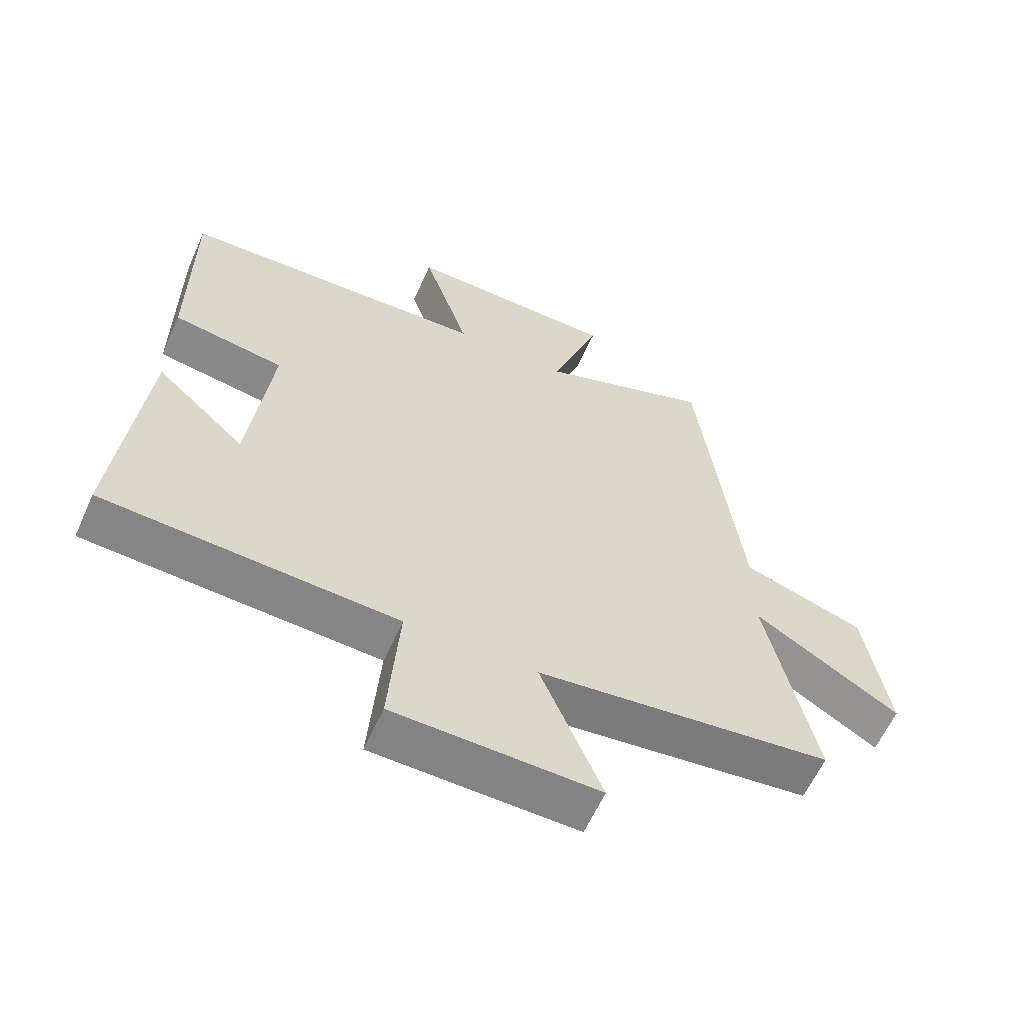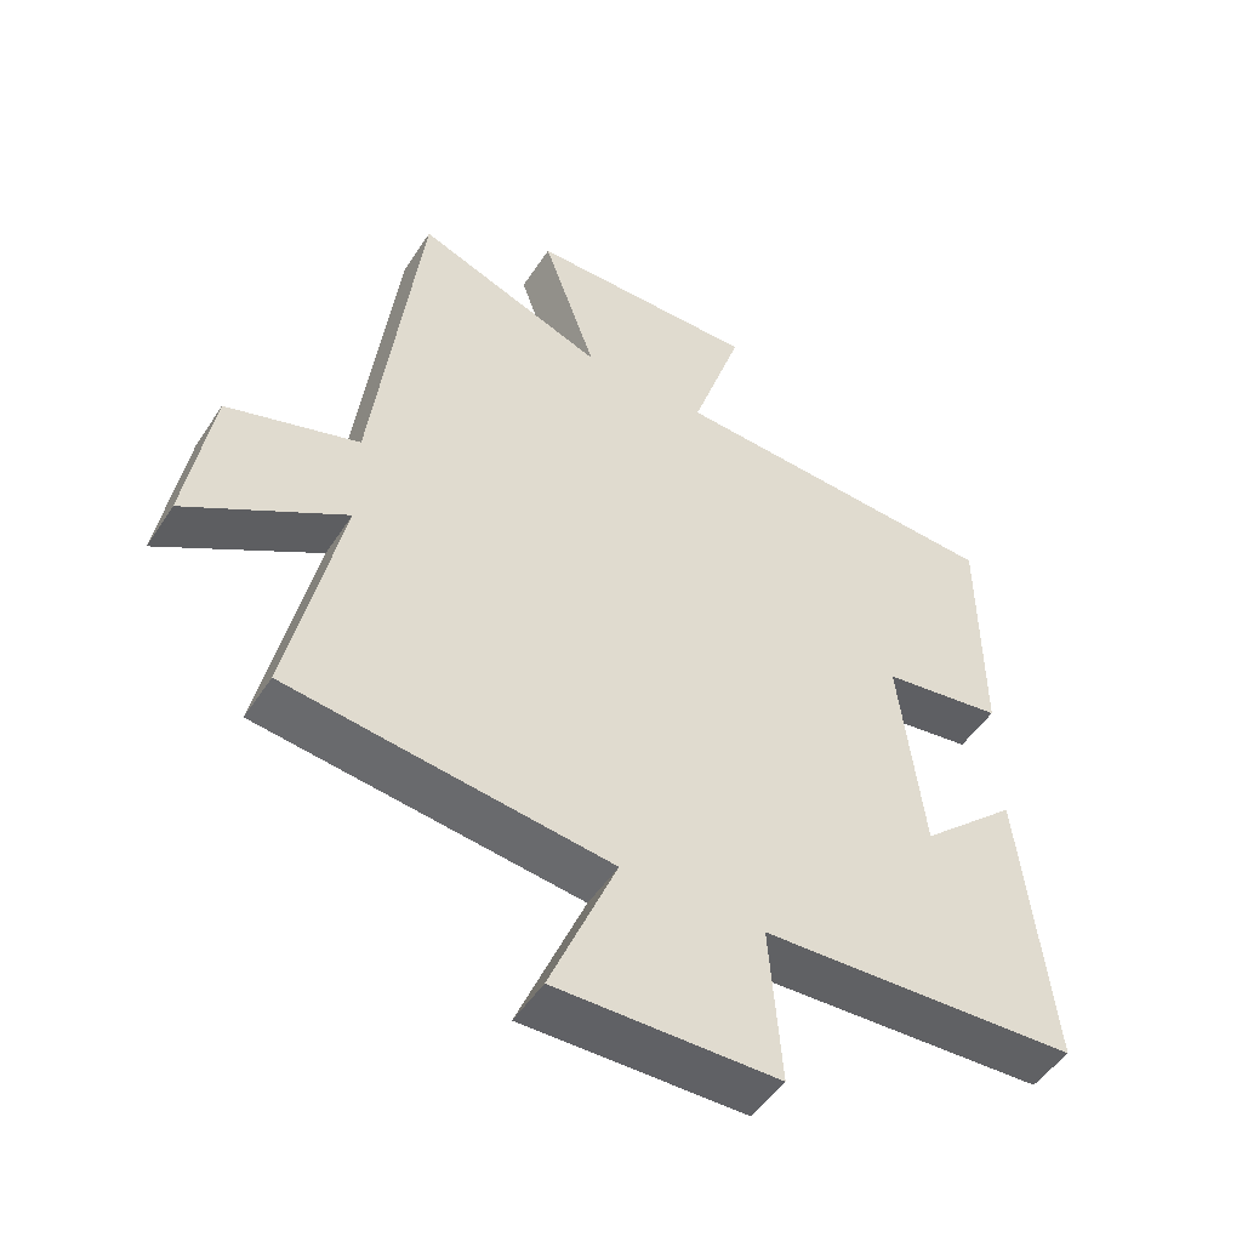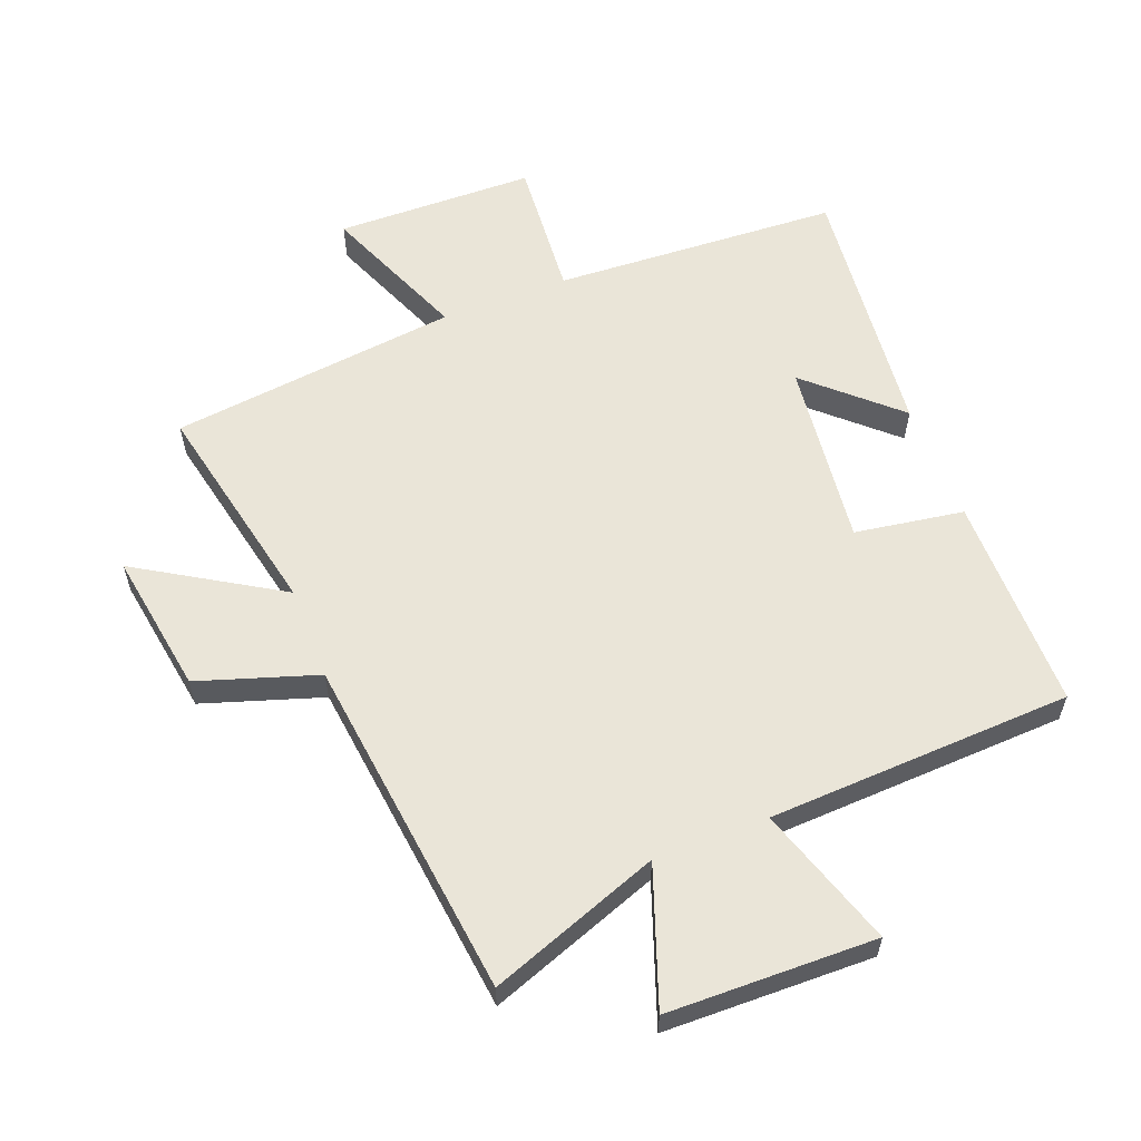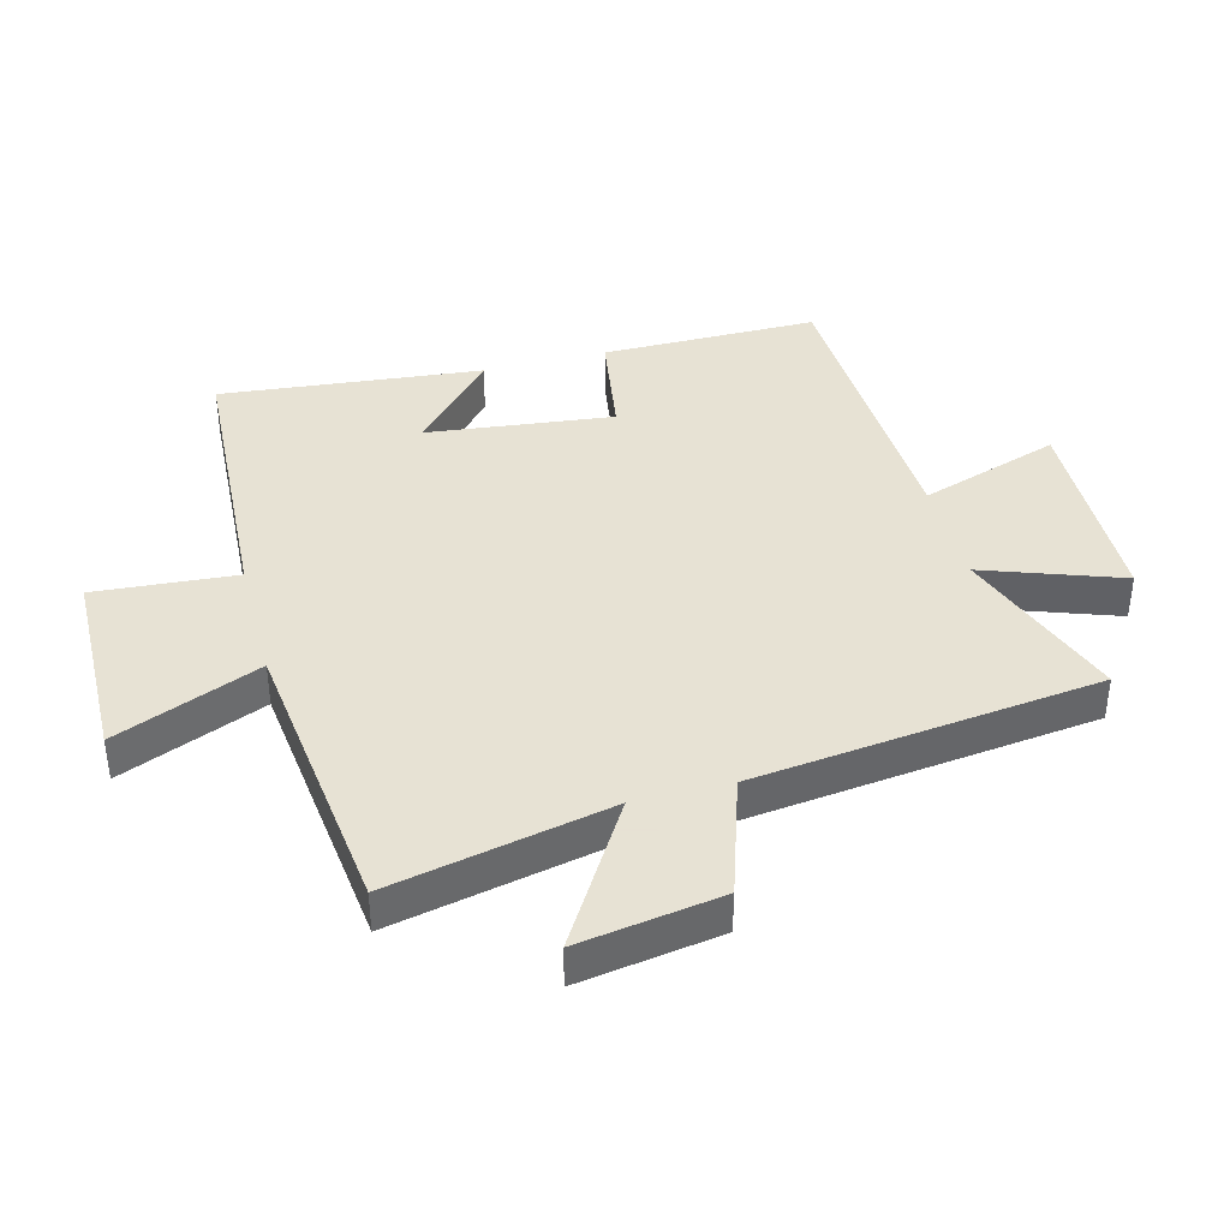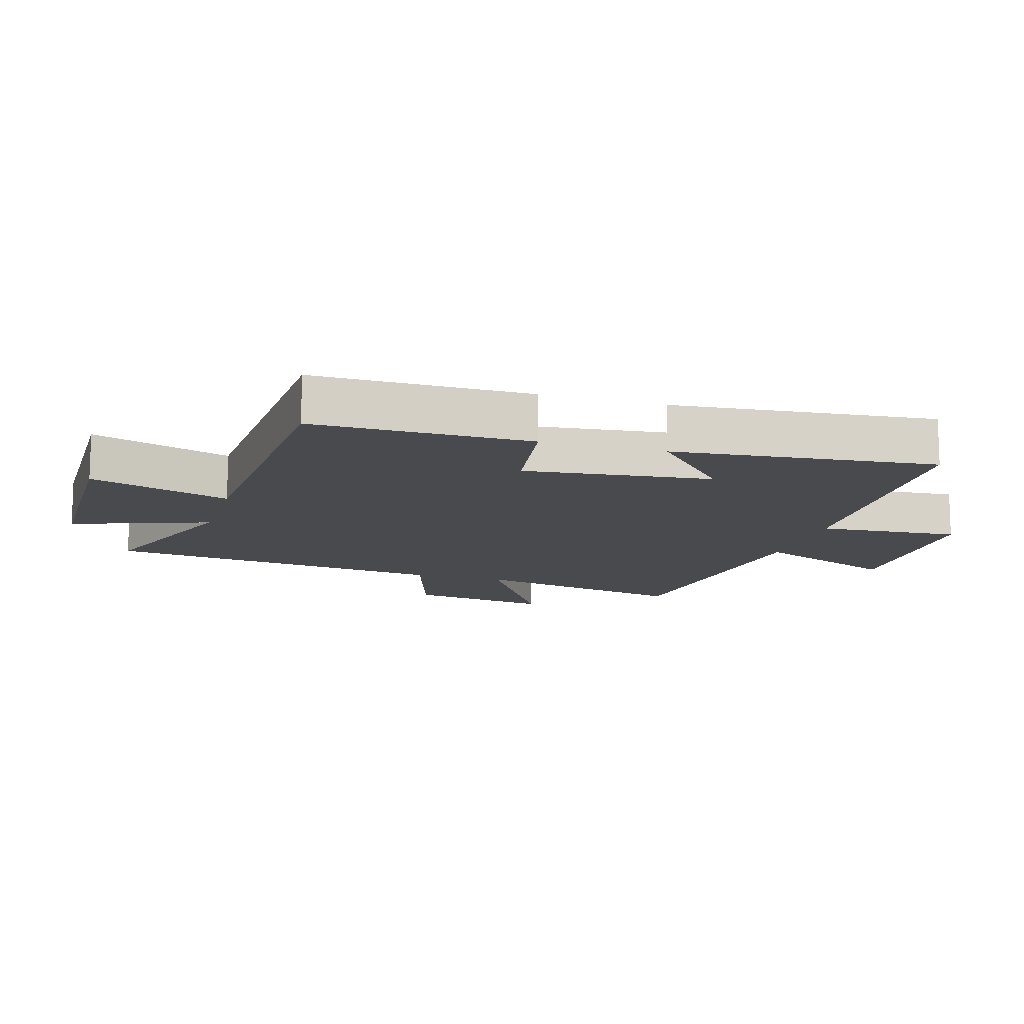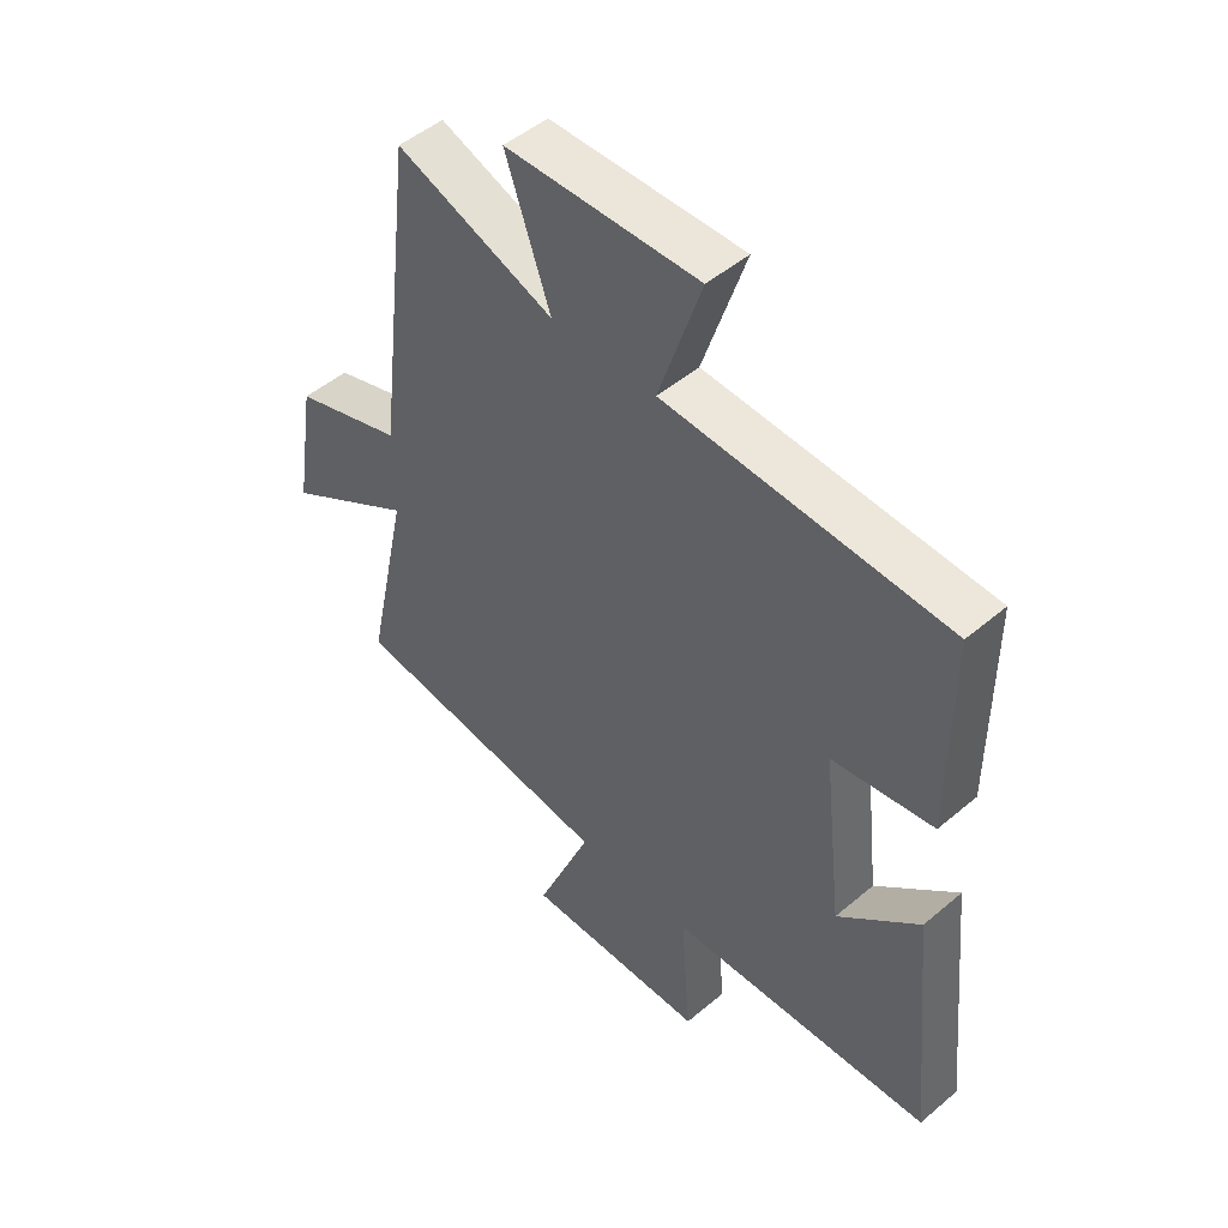
<metadata>
{"format":"obj","ext":"obj","renderer":"f3d","projection":"perspective","resolution":1024,"background":"white","views":[{"elev":-60.8,"azim":155.9,"up":"+Z"},{"elev":-50.2,"azim":-32.0,"up":"+Z"},{"elev":58.9,"azim":-21.1,"up":"+Y"},{"elev":39.7,"azim":-104.7,"up":"+Y"},{"elev":-12.8,"azim":73.3,"up":"+Y"},{"elev":49.0,"azim":46.8,"up":"+Z"}]}
</metadata>
<code>
v -0.434 0.07 0.6
v -0.163 0.07 0.5
v -0.24 0.07 0.717
v 0.09 0.07 0.723
v 0.017 0.07 0.5
v 0.5 0.07 0.478
v 0.5 0.07 0.135
v 0.327 0.07 0.108
v 0.361 0.07 -0.188
v 0.5 0.07 -0.061
v 0.542 0.07 -0.476
v 0.088 0.07 -0.5
v 0.105 0.07 -0.724
v -0.211 0.07 -0.73
v -0.116 0.07 -0.5
v -0.574 0.07 -0.445
v -0.5 0.07 -0.097
v -0.725 0.07 -0.234
v -0.689 0.07 -0.008
v -0.5 0.07 0.053
v -0.434 0 0.6
v -0.163 0 0.5
v -0.24 0 0.717
v 0.09 0 0.723
v 0.017 0 0.5
v 0.5 0 0.478
v 0.5 0 0.135
v 0.327 0 0.108
v 0.361 0 -0.188
v 0.5 0 -0.061
v 0.542 0 -0.476
v 0.088 0 -0.5
v 0.105 0 -0.724
v -0.211 0 -0.73
v -0.116 0 -0.5
v -0.574 0 -0.445
v -0.5 0 -0.097
v -0.725 0 -0.234
v -0.689 0 -0.008
v -0.5 0 0.053
f 17 18 19 20
f 17 20 1 2
f 15 16 17 2
f 12 13 14 15
f 12 15 2
f 9 10 11 12
f 8 9 12 2
f 7 8 2
f 6 7 2
f 5 6 2
f 2 3 4 5
f 40 39 38 37
f 22 21 40 37
f 22 37 36 35
f 35 34 33 32
f 22 35 32
f 32 31 30 29
f 22 32 29 28
f 22 28 27
f 22 27 26
f 22 26 25
f 25 24 23 22
f 1 21 22 2
f 2 22 23 3
f 3 23 24 4
f 4 24 25 5
f 5 25 26 6
f 6 26 27 7
f 7 27 28 8
f 8 28 29 9
f 9 29 30 10
f 10 30 31 11
f 11 31 32 12
f 12 32 33 13
f 13 33 34 14
f 14 34 35 15
f 15 35 36 16
f 16 36 37 17
f 17 37 38 18
f 18 38 39 19
f 19 39 40 20
f 20 40 21 1

</code>
